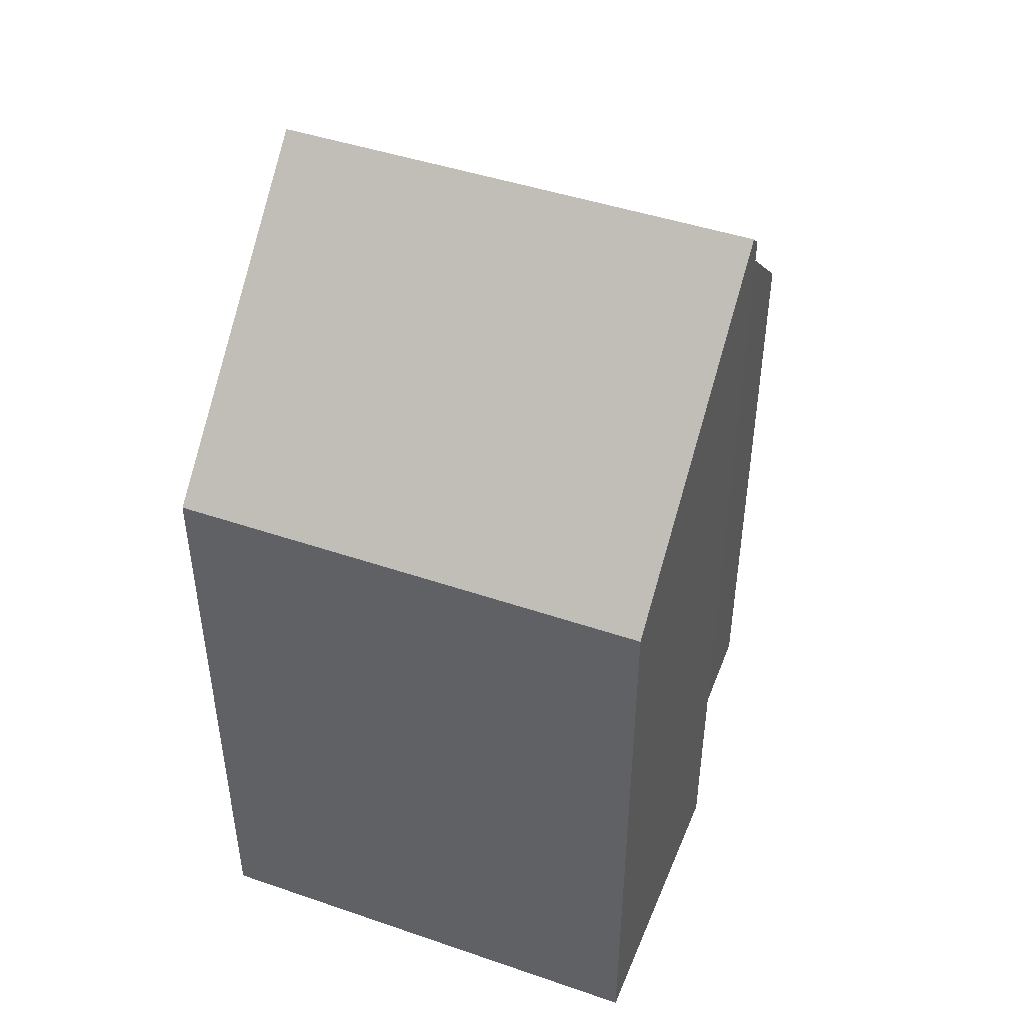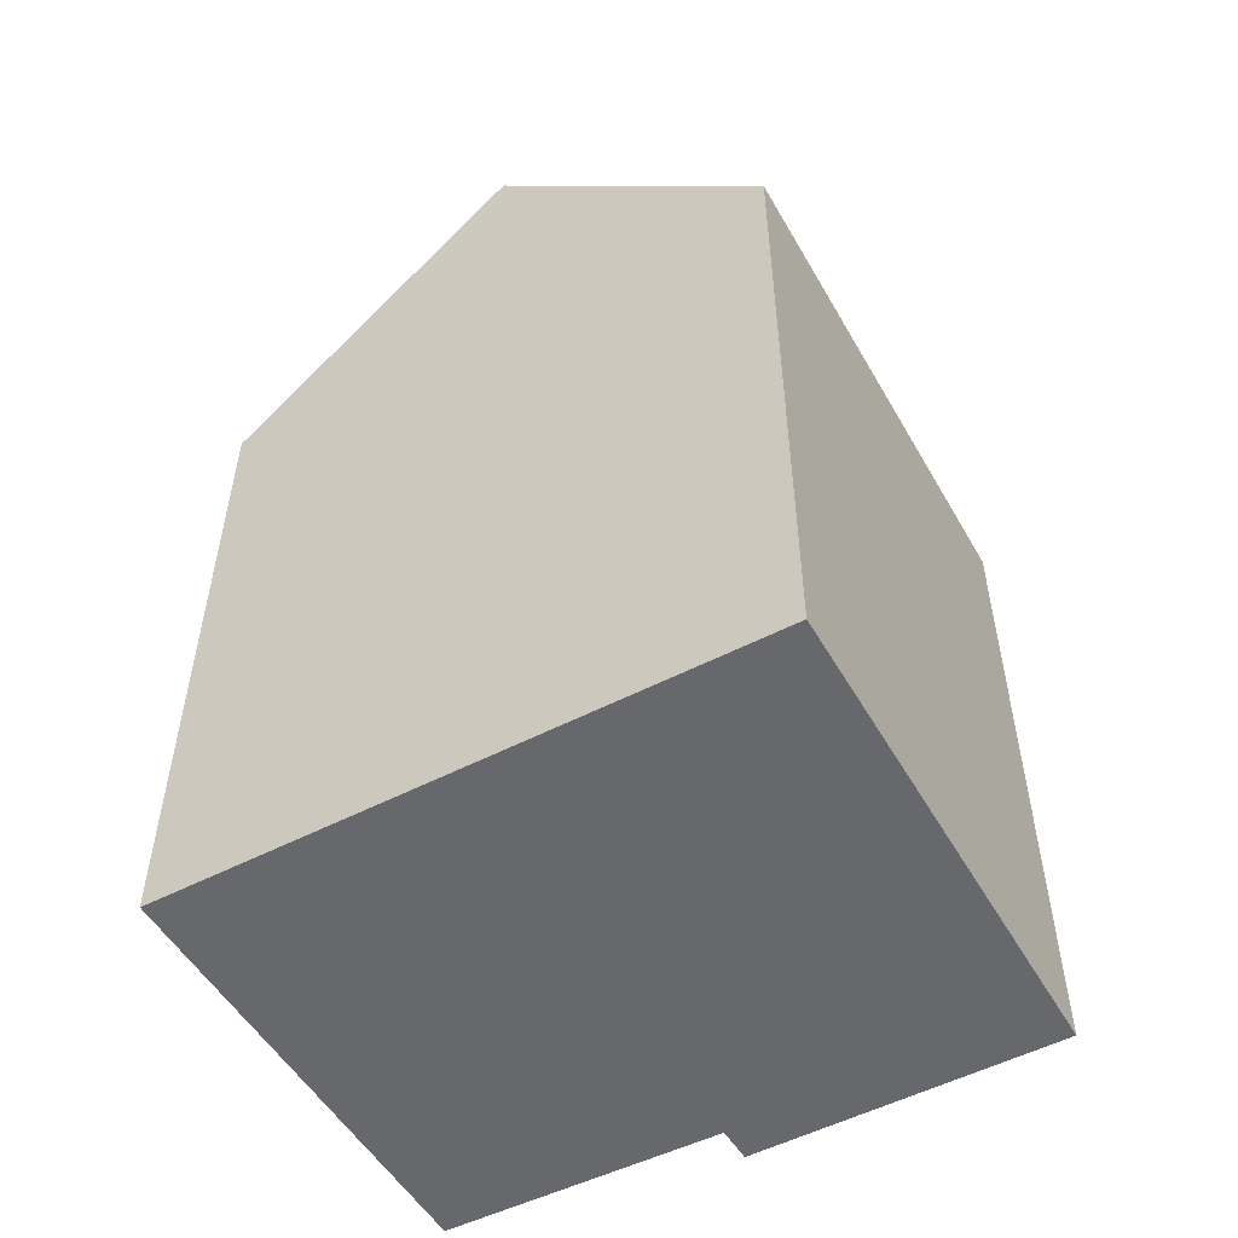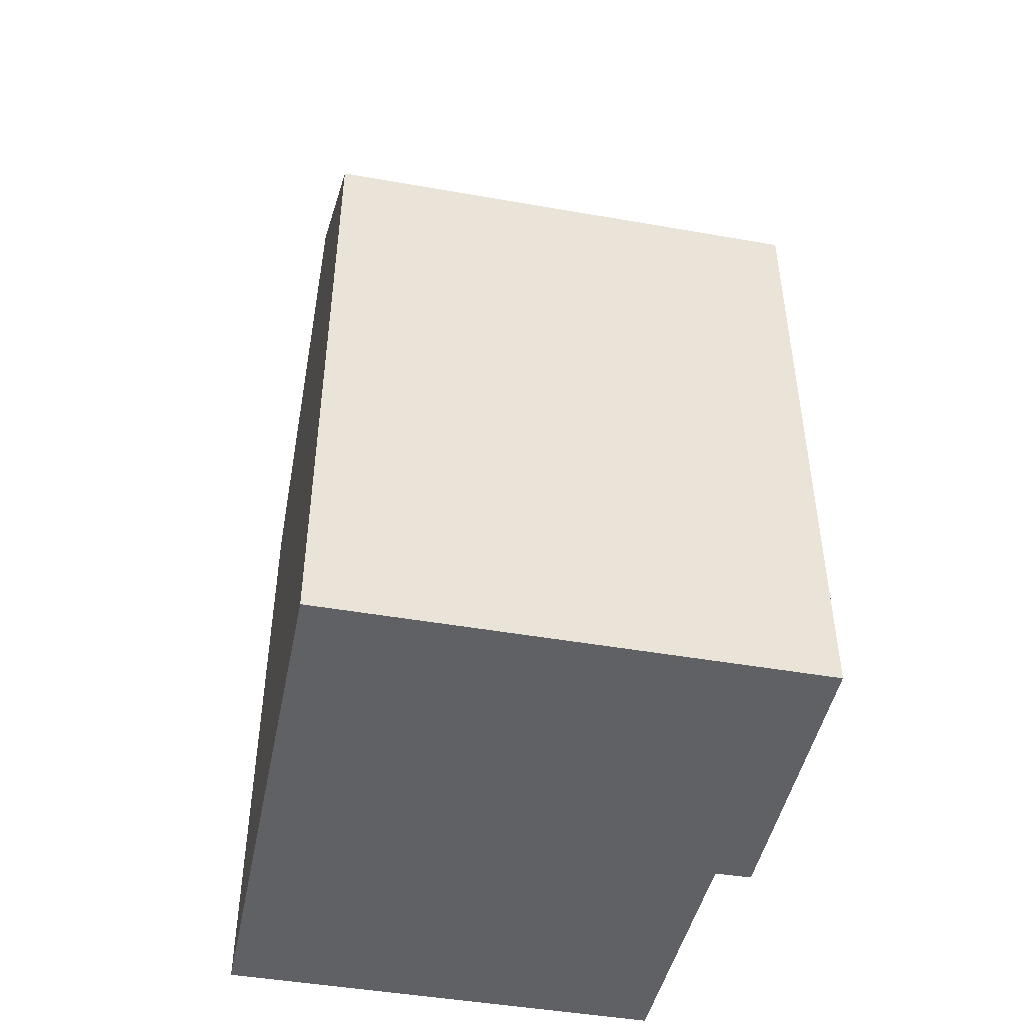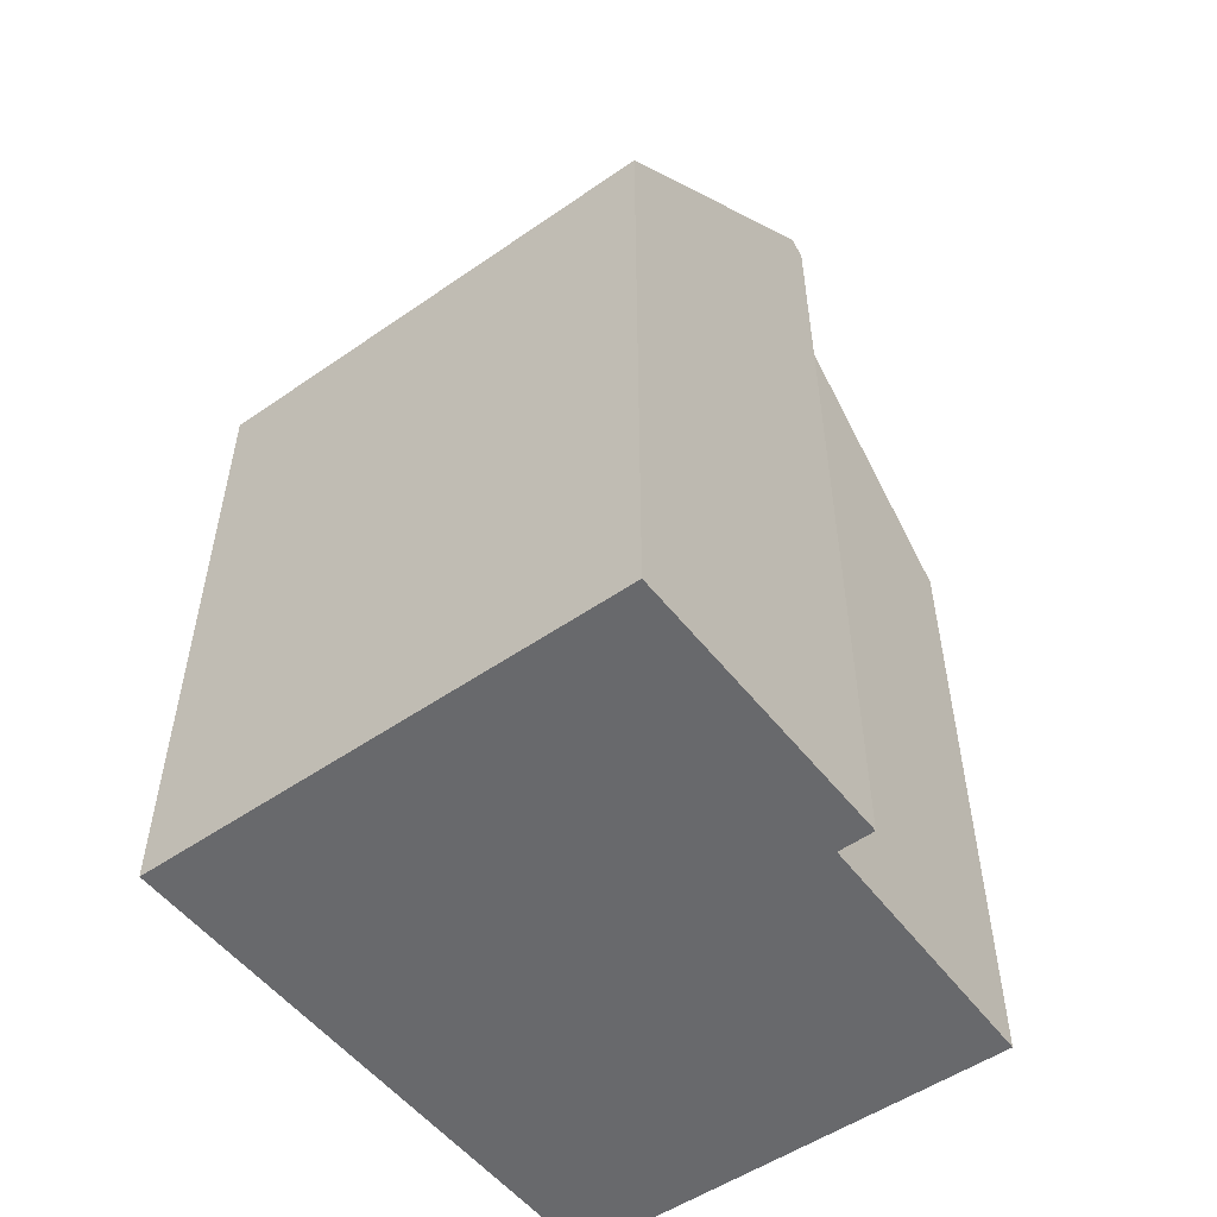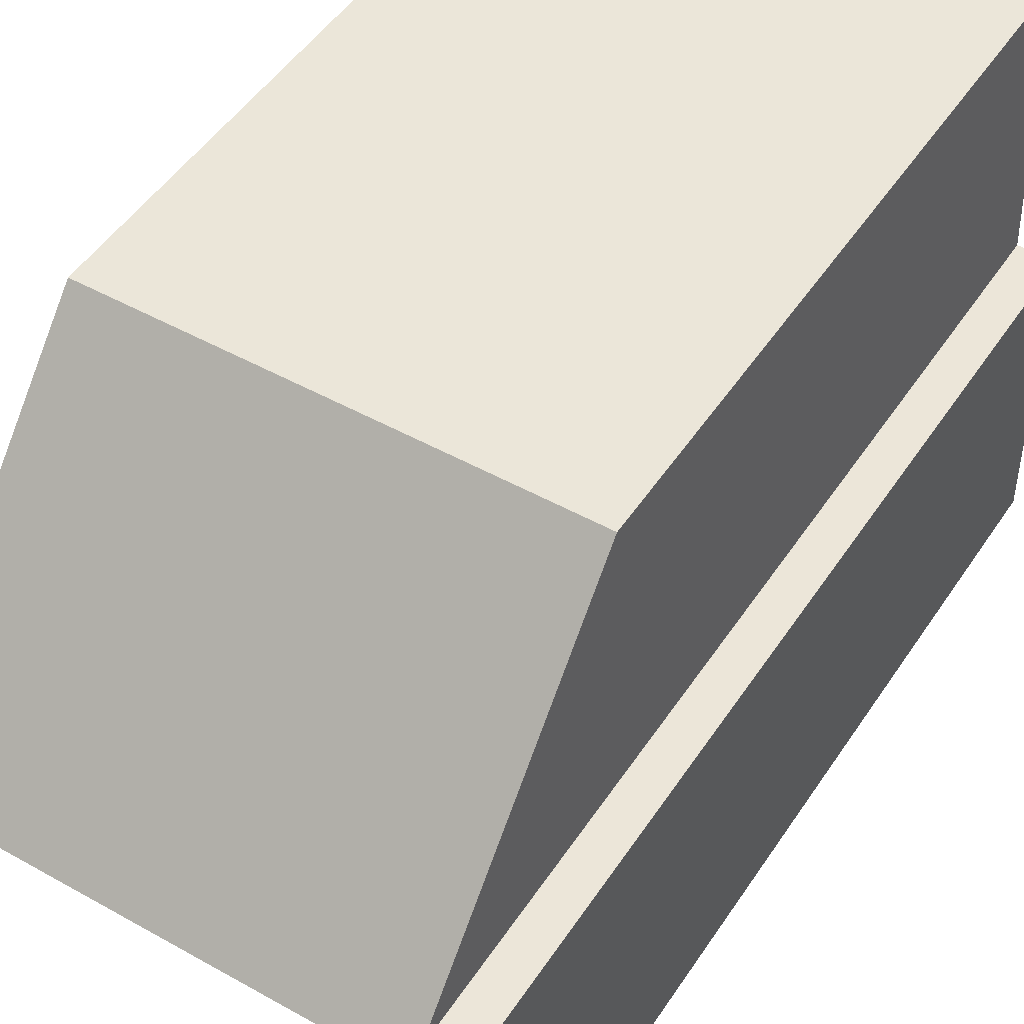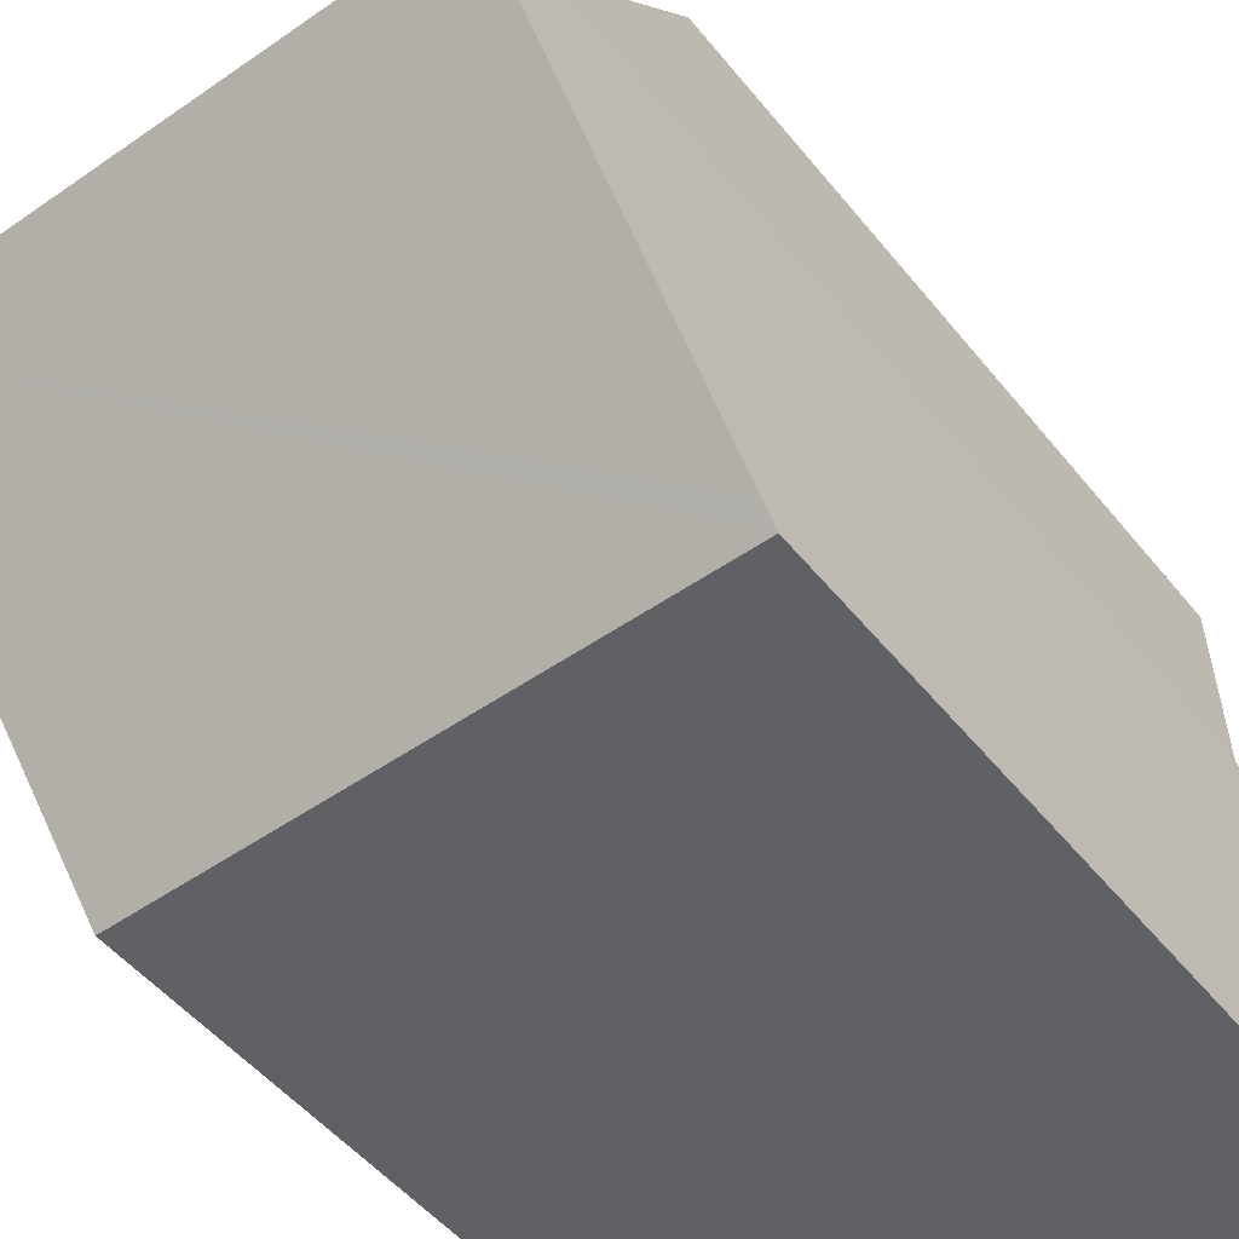
<metadata>
{"format":"obj","ext":"obj","renderer":"f3d","projection":"perspective","resolution":1024,"background":"white","views":[{"elev":45.6,"azim":-157.6,"up":"+Y"},{"elev":-52.4,"azim":120.2,"up":"+Y"},{"elev":-46.2,"azim":169.6,"up":"+Y"},{"elev":-52.7,"azim":-142.4,"up":"+Y"},{"elev":49.5,"azim":-147.7,"up":"+Z"},{"elev":-49.7,"azim":-142.9,"up":"+Z"}]}
</metadata>
<code>
v  10.83 14.12 12.38
v  0.864 19.68 6.609
v  1.062 14.12 12.54
v  0.07 20 6.279
v  0.074 19.69 6.609
v  10.72 20 6.101
v  2.934 14.12 -0.049
v  10.62 14.12 -0.177
v  0 14.12 8.644e-16
v  0.004 14.45 0.356
v  10.62 1.084e-17 -0.177
v  0 0 0
v  2.934 3e-18 -0.049
v  0.074 -4.047e-16 6.609
v  0.004 -2.18e-17 0.356
v  0.07 -3.845e-16 6.279
v  0.864 -4.047e-16 6.609
v  1.062 -7.68e-16 12.54
v  10.83 -7.58e-16 12.38
v  10.72 -3.736e-16 6.101
g defaultobject
f 1 2 3
f 2 4 5
f 4 2 6
f 6 2 1
f 7 6 8
f 6 7 9
f 6 9 10
f 6 10 4
f 11 7 8
f 7 11 9
f 9 11 12
f 12 11 13
f 10 5 4
f 5 10 14
f 14 10 9
f 14 9 15
f 15 9 12
f 14 15 16
f 17 3 2
f 3 17 18
f 14 2 5
f 2 14 17
f 18 1 3
f 1 18 19
f 1 8 6
f 8 1 11
f 11 1 20
f 20 1 19
f 18 20 19
f 20 18 17
f 20 17 11
f 11 17 14
f 11 14 16
f 11 16 15
f 11 15 13
f 13 15 12

</code>
